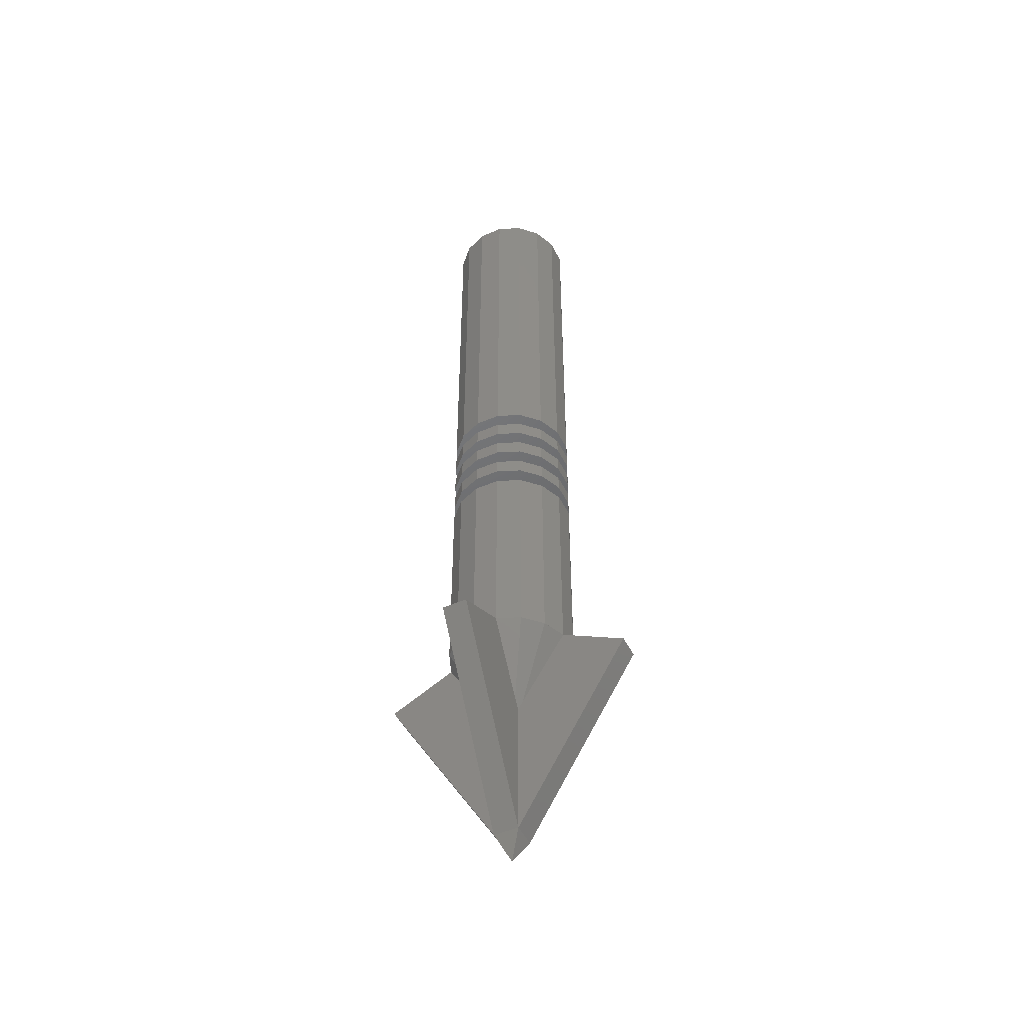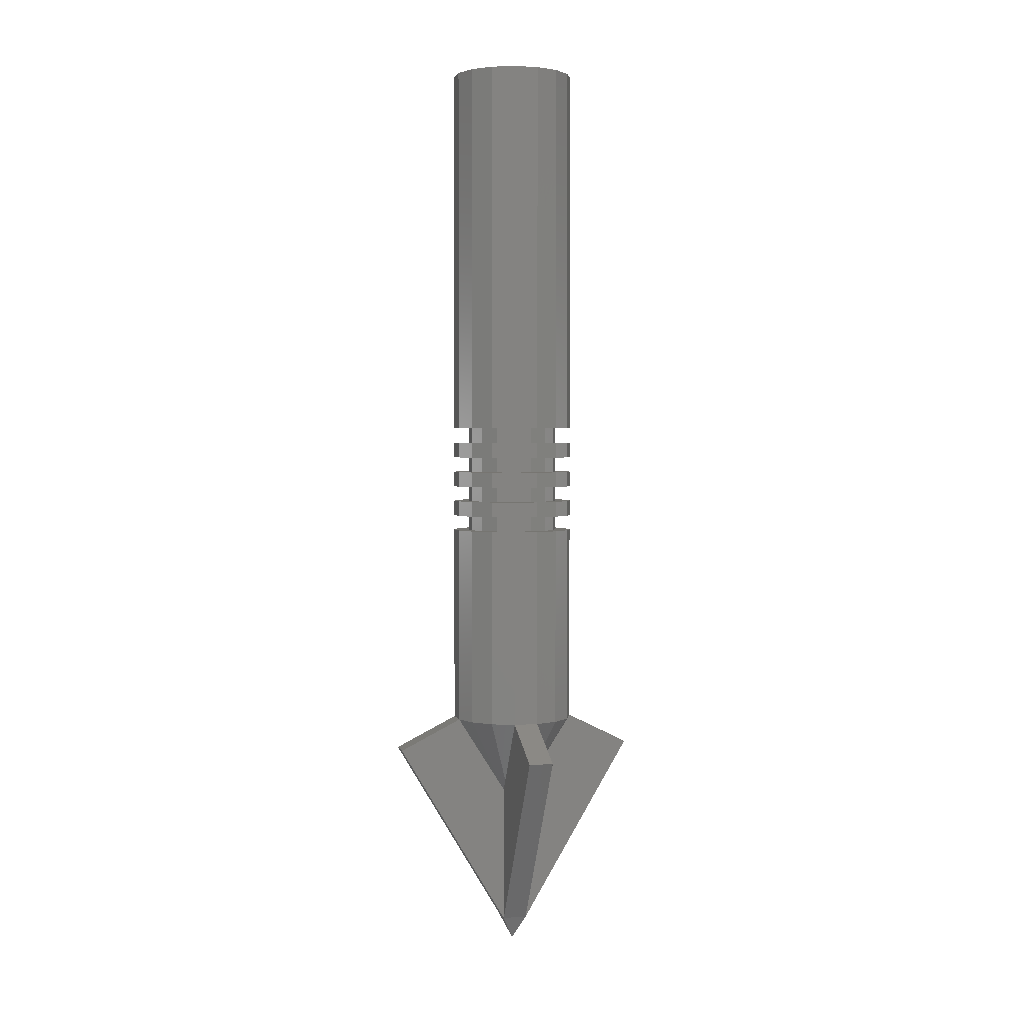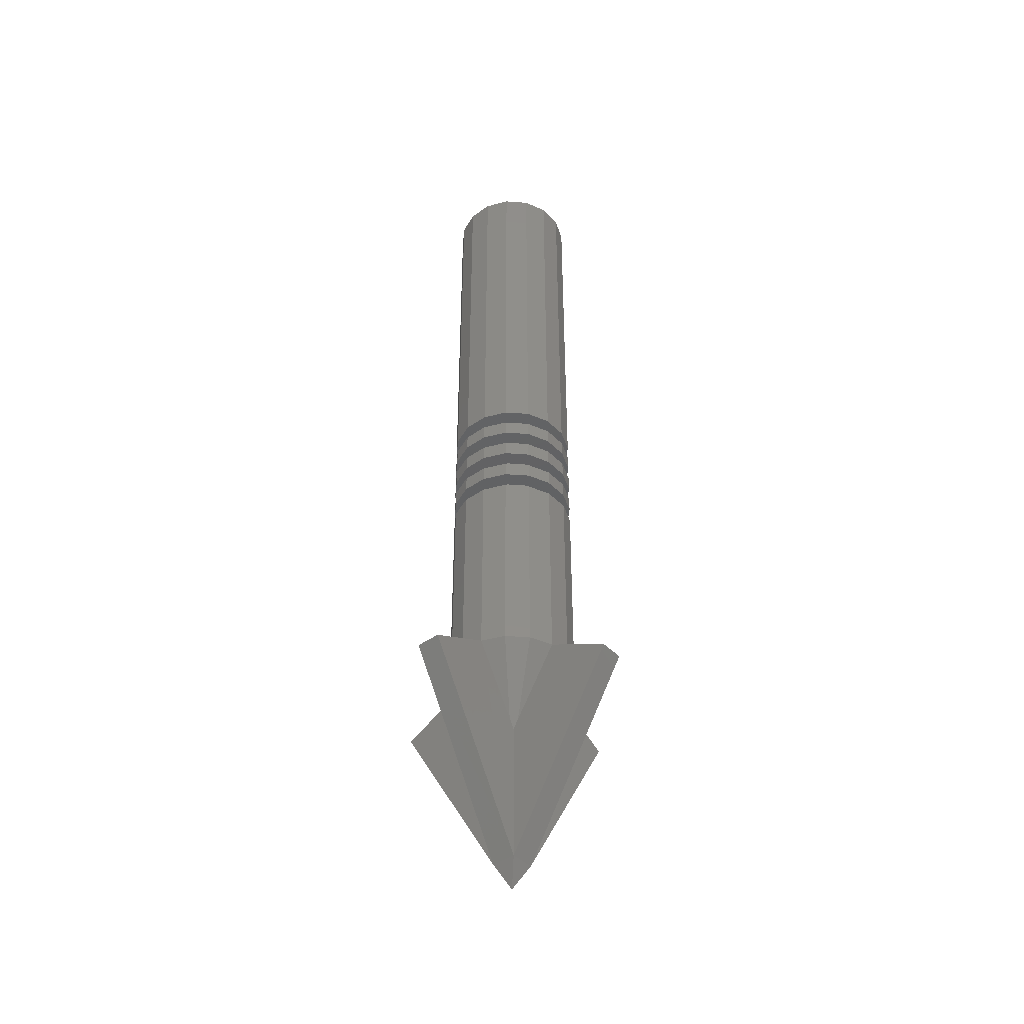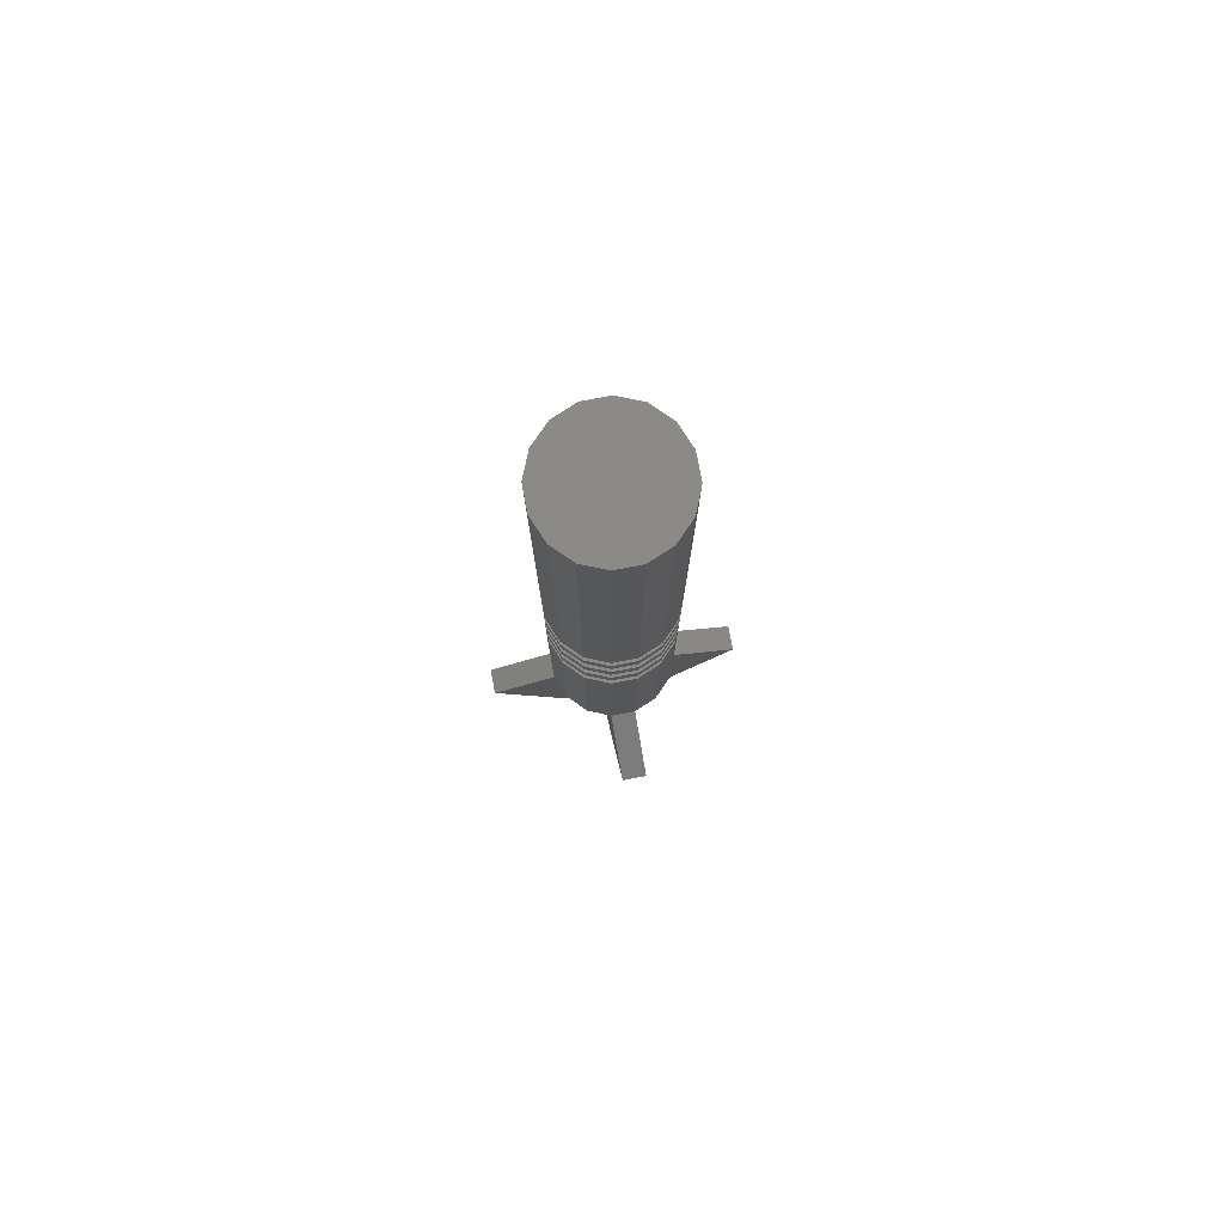
<metadata>
{"format":"stl","ext":"stl","renderer":"f3d","projection":"perspective","resolution":1024,"background":"white","views":[{"elev":-48.2,"azim":-75.5,"up":"+Y"},{"elev":2.5,"azim":64.8,"up":"+Y"},{"elev":-42.8,"azim":-61.3,"up":"+Y"},{"elev":78.9,"azim":158.2,"up":"+Y"}]}
</metadata>
<code>
# stl→obj: 353 verts, 484 faces
v -0.02456 -2.32 -0.03672
v 0.03672 -2.32 -0.02456
v 0 -2.384 0
v -0.03672 -2.32 0.02456
v 0.02456 -2.32 0.03672
v 0 -2.02 0
v 0.16 -1.76 0
v 0.1478 -1.76 0.06124
v 0.1131 -1.76 0.1131
v 0.06124 -1.76 0.1478
v 0 -1.76 0.16
v -0.06124 -1.76 0.1478
v -0.1131 -1.76 0.1131
v -0.1478 -1.76 0.06124
v -0.16 -1.76 0
v -0.1478 -1.76 -0.06124
v -0.1131 -1.76 -0.1131
v -0.06124 -1.76 -0.1478
v 0 -1.76 -0.16
v 0.06124 -1.76 -0.1478
v 0.1131 -1.76 -0.1131
v 0.1478 -1.76 -0.06124
v 0 0 0
v -0.16 0 0
v -0.1478 0 0.06123
v -0.1131 0 0.1131
v -0.06123 0 0.1478
v 0 0 0.16
v 0.06123 0 0.1478
v 0.1131 0 0.1131
v 0.1478 0 0.06123
v 0.16 0 -0
v 0.1478 0 -0.06123
v 0.1131 0 -0.1131
v 0.06123 0 -0.1478
v -0 0 -0.16
v -0.06123 0 -0.1478
v -0.1131 0 -0.1131
v -0.1478 0 -0.06123
v 0 -0.96 0
v 0.16 -0.96 0
v 0.1478 -0.96 0.06123
v 0.1131 -0.96 0.1131
v 0.06123 -0.96 0.1478
v -0 -0.96 0.16
v -0.06123 -0.96 0.1478
v -0.1131 -0.96 0.1131
v -0.1478 -0.96 0.06123
v -0.16 -0.96 -0
v -0.1478 -0.96 -0.06123
v -0.1131 -0.96 -0.1131
v -0.06123 -0.96 -0.1478
v 0 -0.96 -0.16
v 0.06123 -0.96 -0.1478
v 0.1131 -0.96 -0.1131
v 0.1478 -0.96 -0.06123
v 0 -1 0
v -0.16 -1 0
v -0.1478 -1 0.06123
v -0.1131 -1 0.1131
v -0.06123 -1 0.1478
v 0 -1 0.16
v 0.06123 -1 0.1478
v 0.1131 -1 0.1131
v 0.1478 -1 0.06123
v 0.16 -1 -0
v 0.1478 -1 -0.06123
v 0.1131 -1 -0.1131
v 0.06123 -1 -0.1478
v -0 -1 -0.16
v -0.06123 -1 -0.1478
v -0.1131 -1 -0.1131
v -0.1478 -1 -0.06123
v 0 -1.04 0
v 0.16 -1.04 0
v 0.1478 -1.04 0.06123
v 0.1131 -1.04 0.1131
v 0.06123 -1.04 0.1478
v -0 -1.04 0.16
v -0.06123 -1.04 0.1478
v -0.1131 -1.04 0.1131
v -0.1478 -1.04 0.06123
v -0.16 -1.04 -0
v -0.1478 -1.04 -0.06123
v -0.1131 -1.04 -0.1131
v -0.06123 -1.04 -0.1478
v 0 -1.04 -0.16
v 0.06123 -1.04 -0.1478
v 0.1131 -1.04 -0.1131
v 0.1478 -1.04 -0.06123
v 0 -1.08 0
v -0.16 -1.08 0
v -0.1478 -1.08 0.06123
v -0.1131 -1.08 0.1131
v -0.06123 -1.08 0.1478
v 0 -1.08 0.16
v 0.06123 -1.08 0.1478
v 0.1131 -1.08 0.1131
v 0.1478 -1.08 0.06123
v 0.16 -1.08 -0
v 0.1478 -1.08 -0.06123
v 0.1131 -1.08 -0.1131
v 0.06123 -1.08 -0.1478
v -0 -1.08 -0.16
v -0.06123 -1.08 -0.1478
v -0.1131 -1.08 -0.1131
v -0.1478 -1.08 -0.06123
v 0 -1.12 0
v 0.16 -1.12 0
v 0.1478 -1.12 0.06123
v 0.1131 -1.12 0.1131
v 0.06123 -1.12 0.1478
v -0 -1.12 0.16
v -0.06123 -1.12 0.1478
v -0.1131 -1.12 0.1131
v -0.1478 -1.12 0.06123
v -0.16 -1.12 -0
v -0.1478 -1.12 -0.06123
v -0.1131 -1.12 -0.1131
v -0.06123 -1.12 -0.1478
v 0 -1.12 -0.16
v 0.06123 -1.12 -0.1478
v 0.1131 -1.12 -0.1131
v 0.1478 -1.12 -0.06123
v 0 -1.16 0
v -0.16 -1.16 0
v -0.1478 -1.16 0.06123
v -0.1131 -1.16 0.1131
v -0.06123 -1.16 0.1478
v 0 -1.16 0.16
v 0.06123 -1.16 0.1478
v 0.1131 -1.16 0.1131
v 0.1478 -1.16 0.06123
v 0.16 -1.16 -0
v 0.1478 -1.16 -0.06123
v 0.1131 -1.16 -0.1131
v 0.06123 -1.16 -0.1478
v -0 -1.16 -0.16
v -0.06123 -1.16 -0.1478
v -0.1131 -1.16 -0.1131
v -0.1478 -1.16 -0.06123
v 0 -1.2 0
v 0.16 -1.2 0
v 0.1478 -1.2 0.06123
v 0.1131 -1.2 0.1131
v 0.06123 -1.2 0.1478
v -0 -1.2 0.16
v -0.06123 -1.2 0.1478
v -0.1131 -1.2 0.1131
v -0.1478 -1.2 0.06123
v -0.16 -1.2 -0
v -0.1478 -1.2 -0.06123
v -0.1131 -1.2 -0.1131
v -0.06123 -1.2 -0.1478
v 0 -1.2 -0.16
v 0.06123 -1.2 -0.1478
v 0.1131 -1.2 -0.1131
v 0.1478 -1.2 -0.06123
v 0 -1.24 0
v -0.16 -1.24 0
v -0.1478 -1.24 0.06123
v -0.1131 -1.24 0.1131
v -0.06123 -1.24 0.1478
v 0 -1.24 0.16
v 0.06123 -1.24 0.1478
v 0.1131 -1.24 0.1131
v 0.1478 -1.24 0.06123
v 0.16 -1.24 -0
v 0.1478 -1.24 -0.06123
v 0.1131 -1.24 -0.1131
v 0.06123 -1.24 -0.1478
v -0 -1.24 -0.16
v -0.06123 -1.24 -0.1478
v -0.1131 -1.24 -0.1131
v -0.1478 -1.24 -0.06123
v 0 -1.76 -0.1601
v 0.03116 -1.84 -0.317
v -0.02456 -1.96 -0.03672
v 0.06124 -1.76 -0.1479
v 0.03672 -1.96 -0.02456
v 0.09244 -1.84 -0.3048
v -0.1601 -1.76 0
v -0.317 -1.84 -0.03116
v -0.03672 -1.96 0.02456
v -0.1479 -1.76 -0.06124
v -0.3048 -1.84 -0.09244
v 0 -1.76 0.1601
v -0.03116 -1.84 0.317
v 0.02456 -1.96 0.03672
v -0.06124 -1.76 0.1479
v -0.09244 -1.84 0.3048
v 0.1601 -1.76 0
v 0.317 -1.84 0.03116
v 0.1479 -1.76 0.06124
v 0.3048 -1.84 0.09244
v 0.16 0 0
v 0 0 -0.16
v -0.16 0 -0
v -0 0 0.16
v 0.12 -0.96 0
v 0.12 -1 0
v 0.1109 -1 -0.04592
v 0.1109 -0.96 -0.04592
v 0.08485 -1 -0.08485
v 0.08485 -0.96 -0.08485
v 0.04592 -1 -0.1109
v 0.04592 -0.96 -0.1109
v 0 -1 -0.12
v 0 -0.96 -0.12
v -0.04592 -1 -0.1109
v -0.04592 -0.96 -0.1109
v -0.08485 -1 -0.08485
v -0.08485 -0.96 -0.08485
v -0.1109 -1 -0.04592
v -0.1109 -0.96 -0.04592
v -0.12 -1 -0
v -0.12 -0.96 -0
v -0.1109 -1 0.04592
v -0.1109 -0.96 0.04592
v -0.08485 -1 0.08485
v -0.08485 -0.96 0.08485
v -0.04592 -1 0.1109
v -0.04592 -0.96 0.1109
v -0 -1 0.12
v -0 -0.96 0.12
v 0.04592 -1 0.1109
v 0.04592 -0.96 0.1109
v 0.08485 -1 0.08485
v 0.08485 -0.96 0.08485
v 0.1109 -1 0.04592
v 0.1109 -0.96 0.04592
v 0.16 -1 0
v 0 -1 -0.16
v -0.16 -1 -0
v -0 -1 0.16
v 0.12 -1.04 0
v 0.12 -1.08 0
v 0.1109 -1.08 -0.04592
v 0.1109 -1.04 -0.04592
v 0.08485 -1.08 -0.08485
v 0.08485 -1.04 -0.08485
v 0.04592 -1.08 -0.1109
v 0.04592 -1.04 -0.1109
v 0 -1.08 -0.12
v 0 -1.04 -0.12
v -0.04592 -1.08 -0.1109
v -0.04592 -1.04 -0.1109
v -0.08485 -1.08 -0.08485
v -0.08485 -1.04 -0.08485
v -0.1109 -1.08 -0.04592
v -0.1109 -1.04 -0.04592
v -0.12 -1.08 -0
v -0.12 -1.04 -0
v -0.1109 -1.08 0.04592
v -0.1109 -1.04 0.04592
v -0.08485 -1.08 0.08485
v -0.08485 -1.04 0.08485
v -0.04592 -1.08 0.1109
v -0.04592 -1.04 0.1109
v -0 -1.08 0.12
v -0 -1.04 0.12
v 0.04592 -1.08 0.1109
v 0.04592 -1.04 0.1109
v 0.08485 -1.08 0.08485
v 0.08485 -1.04 0.08485
v 0.1109 -1.08 0.04592
v 0.1109 -1.04 0.04592
v 0.16 -1.08 0
v 0 -1.08 -0.16
v -0.16 -1.08 -0
v -0 -1.08 0.16
v 0.12 -1.12 0
v 0.12 -1.16 0
v 0.1109 -1.16 -0.04592
v 0.1109 -1.12 -0.04592
v 0.08485 -1.16 -0.08485
v 0.08485 -1.12 -0.08485
v 0.04592 -1.16 -0.1109
v 0.04592 -1.12 -0.1109
v 0 -1.16 -0.12
v 0 -1.12 -0.12
v -0.04592 -1.16 -0.1109
v -0.04592 -1.12 -0.1109
v -0.08485 -1.16 -0.08485
v -0.08485 -1.12 -0.08485
v -0.1109 -1.16 -0.04592
v -0.1109 -1.12 -0.04592
v -0.12 -1.16 -0
v -0.12 -1.12 -0
v -0.1109 -1.16 0.04592
v -0.1109 -1.12 0.04592
v -0.08485 -1.16 0.08485
v -0.08485 -1.12 0.08485
v -0.04592 -1.16 0.1109
v -0.04592 -1.12 0.1109
v -0 -1.16 0.12
v -0 -1.12 0.12
v 0.04592 -1.16 0.1109
v 0.04592 -1.12 0.1109
v 0.08485 -1.16 0.08485
v 0.08485 -1.12 0.08485
v 0.1109 -1.16 0.04592
v 0.1109 -1.12 0.04592
v 0.16 -1.16 0
v 0 -1.16 -0.16
v -0.16 -1.16 -0
v -0 -1.16 0.16
v 0.12 -1.2 0
v 0.12 -1.24 0
v 0.1109 -1.24 -0.04592
v 0.1109 -1.2 -0.04592
v 0.08485 -1.24 -0.08485
v 0.08485 -1.2 -0.08485
v 0.04592 -1.24 -0.1109
v 0.04592 -1.2 -0.1109
v 0 -1.24 -0.12
v 0 -1.2 -0.12
v -0.04592 -1.24 -0.1109
v -0.04592 -1.2 -0.1109
v -0.08485 -1.24 -0.08485
v -0.08485 -1.2 -0.08485
v -0.1109 -1.24 -0.04592
v -0.1109 -1.2 -0.04592
v -0.12 -1.24 -0
v -0.12 -1.2 -0
v -0.1109 -1.24 0.04592
v -0.1109 -1.2 0.04592
v -0.08485 -1.24 0.08485
v -0.08485 -1.2 0.08485
v -0.04592 -1.24 0.1109
v -0.04592 -1.2 0.1109
v -0 -1.24 0.12
v -0 -1.2 0.12
v 0.04592 -1.24 0.1109
v 0.04592 -1.2 0.1109
v 0.08485 -1.24 0.08485
v 0.08485 -1.2 0.08485
v 0.1109 -1.24 0.04592
v 0.1109 -1.2 0.04592
v 0.16 -1.24 0
v 0.1478 -1.76 0.06123
v 0.06123 -1.76 0.1478
v -0 -1.24 0.16
v -0 -1.76 0.16
v -0.06123 -1.76 0.1478
v -0.1478 -1.76 0.06123
v -0.16 -1.24 -0
v -0.16 -1.76 -0
v -0.1478 -1.76 -0.06123
v -0.06123 -1.76 -0.1478
v 0 -1.24 -0.16
v 0.06123 -1.76 -0.1478
v 0.1478 -1.76 -0.06123
f 1 2 3
f 4 1 3
f 5 4 3
f 2 5 3
f 6 7 8
f 6 8 9
f 6 9 10
f 6 10 11
f 6 11 12
f 6 12 13
f 6 13 14
f 6 14 15
f 6 15 16
f 6 16 17
f 6 17 18
f 6 18 19
f 6 19 20
f 6 20 21
f 6 21 22
f 6 22 7
f 23 24 25
f 23 25 26
f 23 26 27
f 23 27 28
f 23 28 29
f 23 29 30
f 23 30 31
f 23 31 32
f 23 32 33
f 23 33 34
f 23 34 35
f 23 35 36
f 23 36 37
f 23 37 38
f 23 38 39
f 23 39 24
f 40 41 42
f 40 42 43
f 40 43 44
f 40 44 45
f 40 45 46
f 40 46 47
f 40 47 48
f 40 48 49
f 40 49 50
f 40 50 51
f 40 51 52
f 40 52 53
f 40 53 54
f 40 54 55
f 40 55 56
f 40 56 41
f 57 58 59
f 57 59 60
f 57 60 61
f 57 61 62
f 57 62 63
f 57 63 64
f 57 64 65
f 57 65 66
f 57 66 67
f 57 67 68
f 57 68 69
f 57 69 70
f 57 70 71
f 57 71 72
f 57 72 73
f 57 73 58
f 74 75 76
f 74 76 77
f 74 77 78
f 74 78 79
f 74 79 80
f 74 80 81
f 74 81 82
f 74 82 83
f 74 83 84
f 74 84 85
f 74 85 86
f 74 86 87
f 74 87 88
f 74 88 89
f 74 89 90
f 74 90 75
f 91 92 93
f 91 93 94
f 91 94 95
f 91 95 96
f 91 96 97
f 91 97 98
f 91 98 99
f 91 99 100
f 91 100 101
f 91 101 102
f 91 102 103
f 91 103 104
f 91 104 105
f 91 105 106
f 91 106 107
f 91 107 92
f 108 109 110
f 108 110 111
f 108 111 112
f 108 112 113
f 108 113 114
f 108 114 115
f 108 115 116
f 108 116 117
f 108 117 118
f 108 118 119
f 108 119 120
f 108 120 121
f 108 121 122
f 108 122 123
f 108 123 124
f 108 124 109
f 125 126 127
f 125 127 128
f 125 128 129
f 125 129 130
f 125 130 131
f 125 131 132
f 125 132 133
f 125 133 134
f 125 134 135
f 125 135 136
f 125 136 137
f 125 137 138
f 125 138 139
f 125 139 140
f 125 140 141
f 125 141 126
f 142 143 144
f 142 144 145
f 142 145 146
f 142 146 147
f 142 147 148
f 142 148 149
f 142 149 150
f 142 150 151
f 142 151 152
f 142 152 153
f 142 153 154
f 142 154 155
f 142 155 156
f 142 156 157
f 142 157 158
f 142 158 143
f 159 160 161
f 159 161 162
f 159 162 163
f 159 163 164
f 159 164 165
f 159 165 166
f 159 166 167
f 159 167 168
f 159 168 169
f 159 169 170
f 159 170 171
f 159 171 172
f 159 172 173
f 159 173 174
f 159 174 175
f 159 175 160
f 176 177 1
f 176 1 178
f 179 180 2
f 179 2 181
f 176 179 181
f 176 181 177
f 181 2 1
f 181 1 177
f 182 183 4
f 182 4 184
f 185 178 1
f 185 1 186
f 182 185 186
f 182 186 183
f 186 1 4
f 186 4 183
f 187 188 5
f 187 5 189
f 190 184 4
f 190 4 191
f 187 190 191
f 187 191 188
f 191 4 5
f 191 5 188
f 192 193 2
f 192 2 180
f 194 189 5
f 194 5 195
f 192 194 195
f 192 195 193
f 195 5 2
f 195 2 193
f 196 41 56
f 196 56 33
f 33 56 55
f 33 55 34
f 34 55 54
f 34 54 35
f 35 54 53
f 35 53 197
f 197 53 52
f 197 52 37
f 37 52 51
f 37 51 38
f 38 51 50
f 38 50 39
f 39 50 49
f 39 49 198
f 198 49 48
f 198 48 25
f 25 48 47
f 25 47 26
f 26 47 46
f 26 46 27
f 27 46 45
f 27 45 199
f 199 45 44
f 199 44 29
f 29 44 43
f 29 43 30
f 30 43 42
f 30 42 31
f 31 42 41
f 31 41 196
f 200 201 202
f 200 202 203
f 203 202 204
f 203 204 205
f 205 204 206
f 205 206 207
f 207 206 208
f 207 208 209
f 209 208 210
f 209 210 211
f 211 210 212
f 211 212 213
f 213 212 214
f 213 214 215
f 215 214 216
f 215 216 217
f 217 216 218
f 217 218 219
f 219 218 220
f 219 220 221
f 221 220 222
f 221 222 223
f 223 222 224
f 223 224 225
f 225 224 226
f 225 226 227
f 227 226 228
f 227 228 229
f 229 228 230
f 229 230 231
f 231 230 201
f 231 201 200
f 232 75 90
f 232 90 67
f 67 90 89
f 67 89 68
f 68 89 88
f 68 88 69
f 69 88 87
f 69 87 233
f 233 87 86
f 233 86 71
f 71 86 85
f 71 85 72
f 72 85 84
f 72 84 73
f 73 84 83
f 73 83 234
f 234 83 82
f 234 82 59
f 59 82 81
f 59 81 60
f 60 81 80
f 60 80 61
f 61 80 79
f 61 79 235
f 235 79 78
f 235 78 63
f 63 78 77
f 63 77 64
f 64 77 76
f 64 76 65
f 65 76 75
f 65 75 232
f 236 237 238
f 236 238 239
f 239 238 240
f 239 240 241
f 241 240 242
f 241 242 243
f 243 242 244
f 243 244 245
f 245 244 246
f 245 246 247
f 247 246 248
f 247 248 249
f 249 248 250
f 249 250 251
f 251 250 252
f 251 252 253
f 253 252 254
f 253 254 255
f 255 254 256
f 255 256 257
f 257 256 258
f 257 258 259
f 259 258 260
f 259 260 261
f 261 260 262
f 261 262 263
f 263 262 264
f 263 264 265
f 265 264 266
f 265 266 267
f 267 266 237
f 267 237 236
f 268 109 124
f 268 124 101
f 101 124 123
f 101 123 102
f 102 123 122
f 102 122 103
f 103 122 121
f 103 121 269
f 269 121 120
f 269 120 105
f 105 120 119
f 105 119 106
f 106 119 118
f 106 118 107
f 107 118 117
f 107 117 270
f 270 117 116
f 270 116 93
f 93 116 115
f 93 115 94
f 94 115 114
f 94 114 95
f 95 114 113
f 95 113 271
f 271 113 112
f 271 112 97
f 97 112 111
f 97 111 98
f 98 111 110
f 98 110 99
f 99 110 109
f 99 109 268
f 272 273 274
f 272 274 275
f 275 274 276
f 275 276 277
f 277 276 278
f 277 278 279
f 279 278 280
f 279 280 281
f 281 280 282
f 281 282 283
f 283 282 284
f 283 284 285
f 285 284 286
f 285 286 287
f 287 286 288
f 287 288 289
f 289 288 290
f 289 290 291
f 291 290 292
f 291 292 293
f 293 292 294
f 293 294 295
f 295 294 296
f 295 296 297
f 297 296 298
f 297 298 299
f 299 298 300
f 299 300 301
f 301 300 302
f 301 302 303
f 303 302 273
f 303 273 272
f 304 143 158
f 304 158 135
f 135 158 157
f 135 157 136
f 136 157 156
f 136 156 137
f 137 156 155
f 137 155 305
f 305 155 154
f 305 154 139
f 139 154 153
f 139 153 140
f 140 153 152
f 140 152 141
f 141 152 151
f 141 151 306
f 306 151 150
f 306 150 127
f 127 150 149
f 127 149 128
f 128 149 148
f 128 148 129
f 129 148 147
f 129 147 307
f 307 147 146
f 307 146 131
f 131 146 145
f 131 145 132
f 132 145 144
f 132 144 133
f 133 144 143
f 133 143 304
f 308 309 310
f 308 310 311
f 311 310 312
f 311 312 313
f 313 312 314
f 313 314 315
f 315 314 316
f 315 316 317
f 317 316 318
f 317 318 319
f 319 318 320
f 319 320 321
f 321 320 322
f 321 322 323
f 323 322 324
f 323 324 325
f 325 324 326
f 325 326 327
f 327 326 328
f 327 328 329
f 329 328 330
f 329 330 331
f 331 330 332
f 331 332 333
f 333 332 334
f 333 334 335
f 335 334 336
f 335 336 337
f 337 336 338
f 337 338 339
f 339 338 309
f 339 309 308
f 7 340 167
f 7 167 341
f 341 167 166
f 341 166 9
f 9 166 165
f 9 165 342
f 342 165 343
f 342 343 344
f 344 343 163
f 344 163 345
f 345 163 162
f 345 162 13
f 13 162 161
f 13 161 346
f 346 161 347
f 346 347 348
f 348 347 175
f 348 175 349
f 349 175 174
f 349 174 17
f 17 174 173
f 17 173 350
f 350 173 351
f 350 351 19
f 19 351 171
f 19 171 352
f 352 171 170
f 352 170 21
f 21 170 169
f 21 169 353
f 353 169 340
f 353 340 7

</code>
